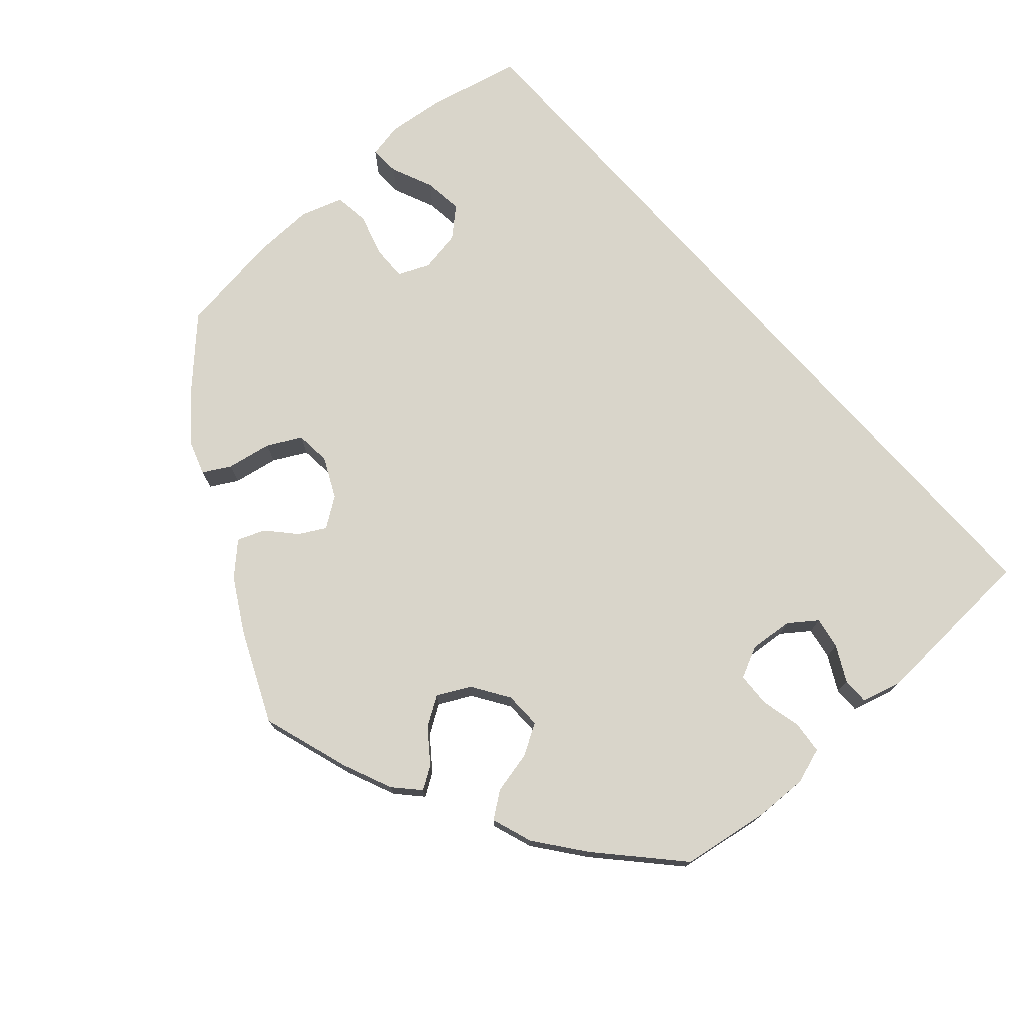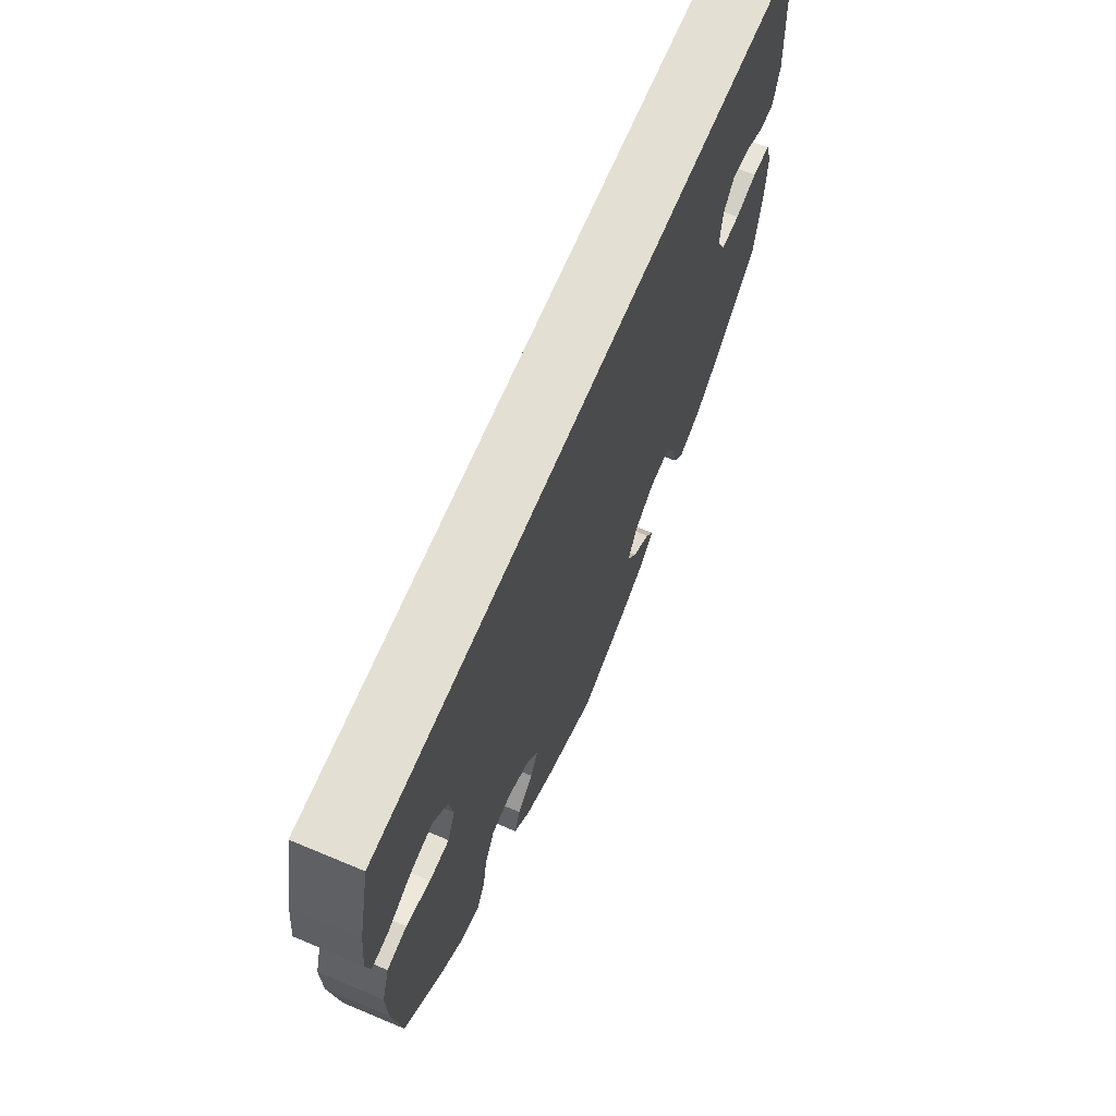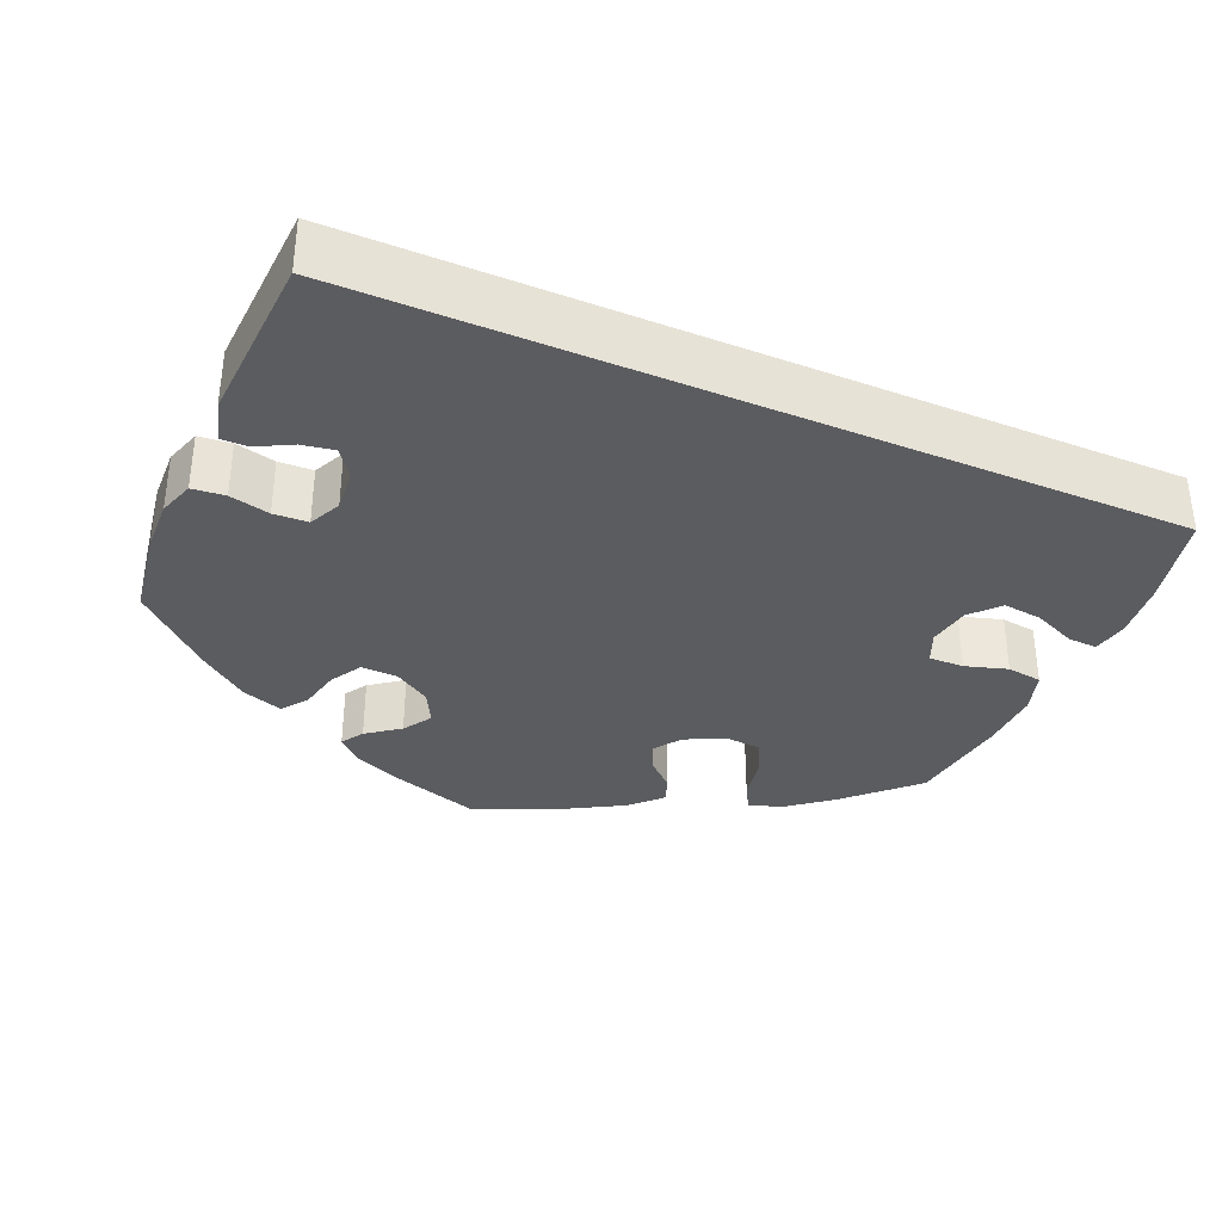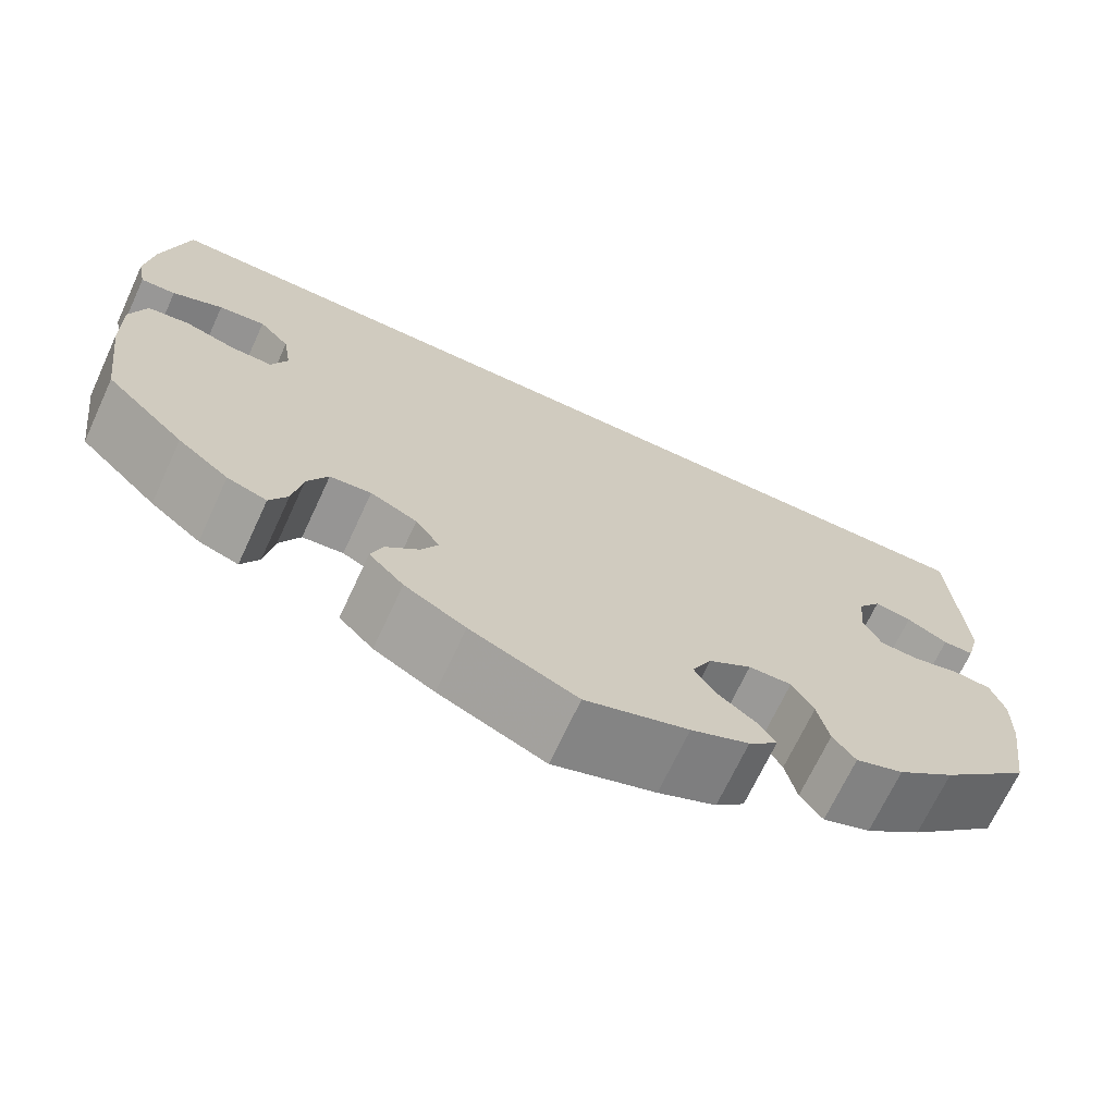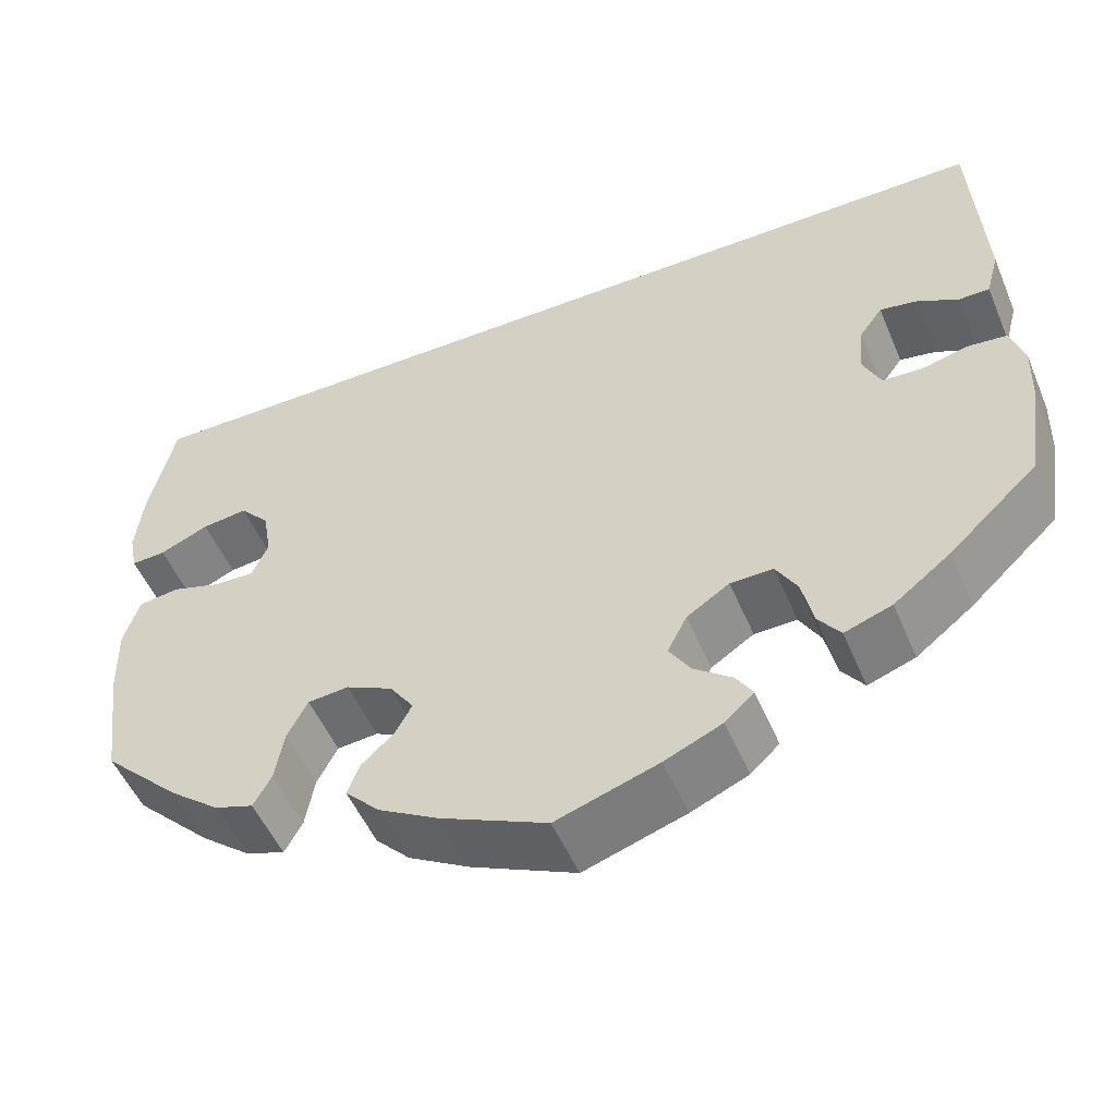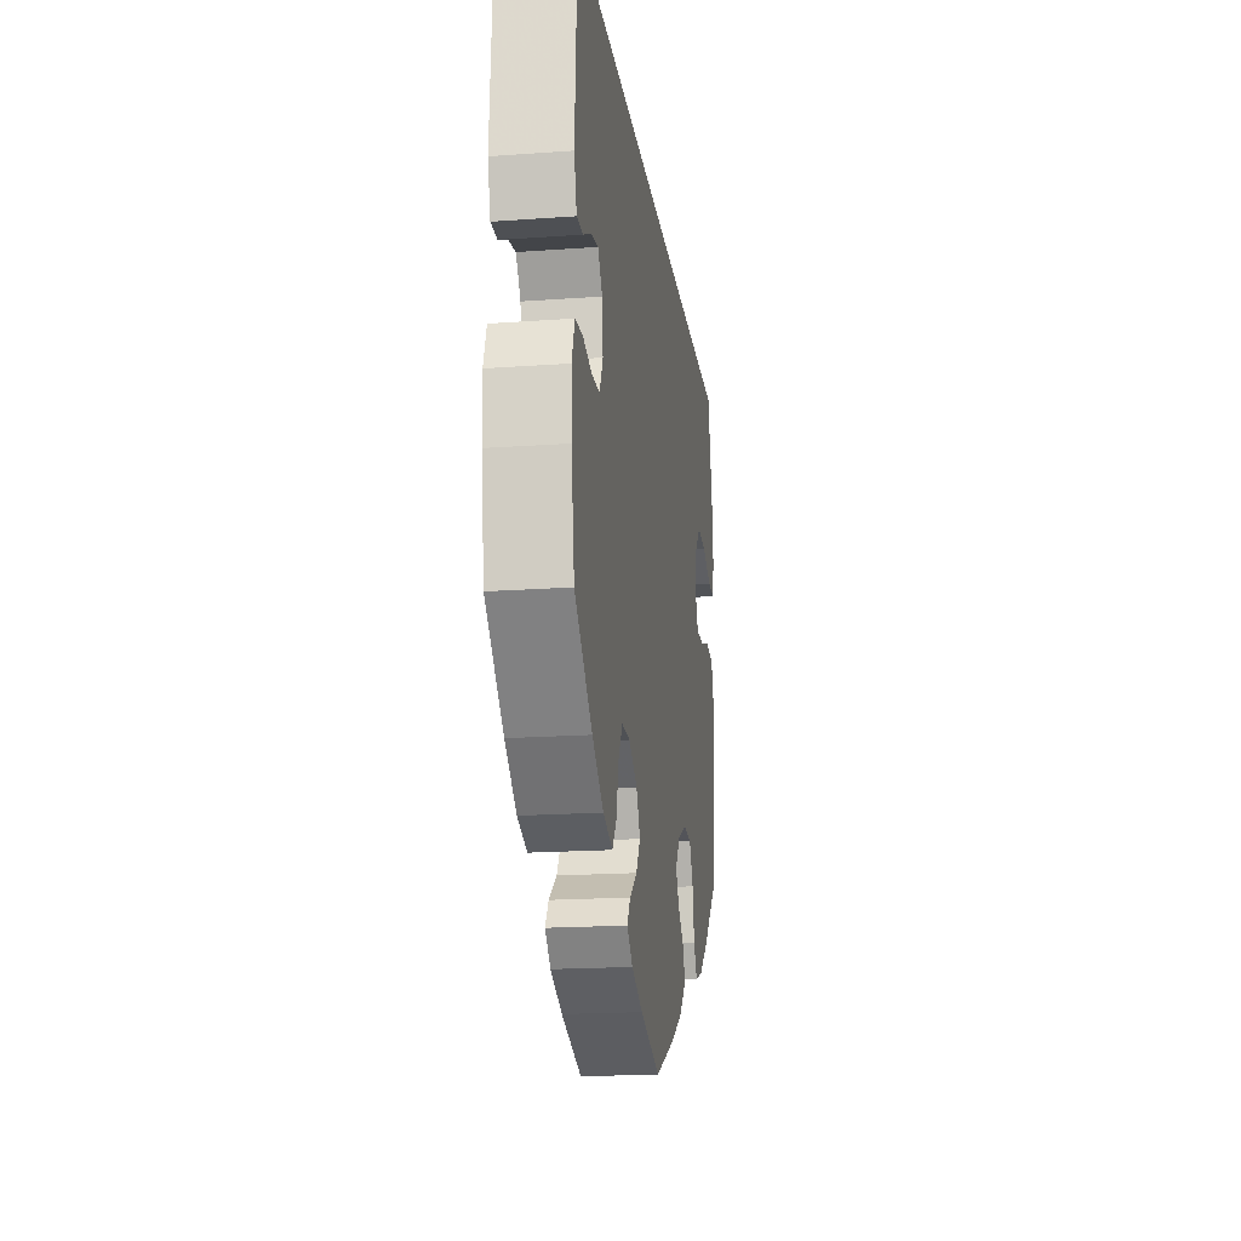
<metadata>
{"format":"obj","ext":"obj","renderer":"f3d","projection":"perspective","resolution":1024,"background":"white","views":[{"elev":74.7,"azim":-131.6,"up":"+Y"},{"elev":66.7,"azim":112.8,"up":"+Z"},{"elev":-34.7,"azim":-23.4,"up":"+Y"},{"elev":-69.3,"azim":155.1,"up":"+Z"},{"elev":-51.6,"azim":-157.4,"up":"+Z"},{"elev":-18.6,"azim":-82.1,"up":"+Z"}]}
</metadata>
<code>
v -0.518 0.07 -0.177
v -0.52 0.07 -0.111
v -0.505 0.07 -0.066
v -0.464 0.07 -0.062
v -0.414 0.07 -0.074
v -0.371 0.07 -0.072
v -0.352 0.07 -0.032
v -0.357 0.07 0.022
v -0.382 0.07 0.056
v -0.422 0.07 0.049
v -0.466 0.07 0.026
v -0.499 0.07 0.026
v -0.513 0.07 0.077
v -0.501 0.07 0.29
v 0.5 0.07 0.29
v 0.527 0.07 0.172
v 0.535 0.07 0.101
v 0.526 0.07 0.057
v 0.489 0.07 0.059
v 0.436 0.07 0.082
v 0.387 0.07 0.088
v 0.355 0.07 0.053
v 0.346 0.07 0
v 0.363 0.07 -0.039
v 0.407 0.07 -0.038
v 0.46 0.07 -0.022
v 0.504 0.07 -0.028
v 0.521 0.07 -0.081
v 0.519 0.07 -0.158
v 0.501 0.07 -0.288
v 0.417 0.07 -0.37
v 0.363 0.07 -0.413
v 0.321 0.07 -0.427
v 0.302 0.07 -0.393
v 0.292 0.07 -0.337
v 0.27 0.07 -0.295
v 0.226 0.07 -0.291
v 0.176 0.07 -0.315
v 0.15 0.07 -0.352
v 0.168 0.07 -0.385
v 0.203 0.07 -0.417
v 0.216 0.07 -0.451
v 0.179 0.07 -0.489
v 0.114 0.07 -0.526
v 0 0.07 -0.577
v -0.11 0.07 -0.541
v -0.172 0.07 -0.514
v -0.203 0.07 -0.485
v -0.185 0.07 -0.457
v -0.144 0.07 -0.426
v -0.121 0.07 -0.39
v -0.142 0.07 -0.349
v -0.188 0.07 -0.319
v -0.234 0.07 -0.318
v -0.257 0.07 -0.357
v -0.269 0.07 -0.41
v -0.293 0.07 -0.442
v -0.344 0.07 -0.424
v -0.405 0.07 -0.377
v -0.501 0.07 -0.288
v -0.518 0 -0.177
v -0.52 0 -0.111
v -0.505 0 -0.066
v -0.464 0 -0.062
v -0.414 0 -0.074
v -0.371 0 -0.072
v -0.352 0 -0.032
v -0.357 0 0.022
v -0.382 0 0.056
v -0.422 0 0.049
v -0.466 0 0.026
v -0.499 0 0.026
v -0.513 0 0.077
v -0.501 0 0.29
v 0.5 0 0.29
v 0.527 0 0.172
v 0.535 0 0.101
v 0.526 0 0.057
v 0.489 0 0.059
v 0.436 0 0.082
v 0.387 0 0.088
v 0.355 0 0.053
v 0.346 0 0
v 0.363 0 -0.039
v 0.407 0 -0.038
v 0.46 0 -0.022
v 0.504 0 -0.028
v 0.521 0 -0.081
v 0.519 0 -0.158
v 0.501 0 -0.288
v 0.417 0 -0.37
v 0.363 0 -0.413
v 0.321 0 -0.427
v 0.302 0 -0.393
v 0.292 0 -0.337
v 0.27 0 -0.295
v 0.226 0 -0.291
v 0.176 0 -0.315
v 0.15 0 -0.352
v 0.168 0 -0.385
v 0.203 0 -0.417
v 0.216 0 -0.451
v 0.179 0 -0.489
v 0.114 0 -0.526
v 0 0 -0.577
v -0.11 0 -0.541
v -0.172 0 -0.514
v -0.203 0 -0.485
v -0.185 0 -0.457
v -0.144 0 -0.426
v -0.121 0 -0.39
v -0.142 0 -0.349
v -0.188 0 -0.319
v -0.234 0 -0.318
v -0.257 0 -0.357
v -0.269 0 -0.41
v -0.293 0 -0.442
v -0.344 0 -0.424
v -0.405 0 -0.377
v -0.501 0 -0.288
f 55 56 57 58
f 54 55 58 59
f 47 48 49 50
f 47 50 51
f 46 47 51
f 45 46 51
f 44 45 51 52
f 40 41 42 43
f 39 40 43 44
f 32 33 34 35
f 32 35 36
f 31 32 36
f 30 31 36
f 29 30 36 37
f 25 26 27 28
f 24 25 28 29
f 17 18 19 20
f 17 20 21
f 16 17 21
f 15 16 21
f 14 15 21 22
f 10 11 12 13
f 9 10 13 14
f 8 9 14 22
f 2 3 4 5
f 2 5 6
f 1 2 6
f 54 59 60 1
f 39 44 52
f 38 39 52 53
f 37 38 53 54
f 24 29 37 54
f 7 8 22 23
f 6 7 23 24
f 1 6 24 54
f 118 117 116 115
f 119 118 115 114
f 110 109 108 107
f 111 110 107
f 111 107 106
f 111 106 105
f 112 111 105 104
f 103 102 101 100
f 104 103 100 99
f 95 94 93 92
f 96 95 92
f 96 92 91
f 96 91 90
f 97 96 90 89
f 88 87 86 85
f 89 88 85 84
f 80 79 78 77
f 81 80 77
f 81 77 76
f 81 76 75
f 82 81 75 74
f 73 72 71 70
f 74 73 70 69
f 82 74 69 68
f 65 64 63 62
f 66 65 62
f 66 62 61
f 61 120 119 114
f 112 104 99
f 113 112 99 98
f 114 113 98 97
f 114 97 89 84
f 83 82 68 67
f 84 83 67 66
f 114 84 66 61
f 1 61 62 2
f 2 62 63 3
f 3 63 64 4
f 4 64 65 5
f 5 65 66 6
f 6 66 67 7
f 7 67 68 8
f 8 68 69 9
f 9 69 70 10
f 10 70 71 11
f 11 71 72 12
f 12 72 73 13
f 13 73 74 14
f 14 74 75 15
f 15 75 76 16
f 16 76 77 17
f 17 77 78 18
f 18 78 79 19
f 19 79 80 20
f 20 80 81 21
f 21 81 82 22
f 22 82 83 23
f 23 83 84 24
f 24 84 85 25
f 25 85 86 26
f 26 86 87 27
f 27 87 88 28
f 28 88 89 29
f 29 89 90 30
f 30 90 91 31
f 31 91 92 32
f 32 92 93 33
f 33 93 94 34
f 34 94 95 35
f 35 95 96 36
f 36 96 97 37
f 37 97 98 38
f 38 98 99 39
f 39 99 100 40
f 40 100 101 41
f 41 101 102 42
f 42 102 103 43
f 43 103 104 44
f 44 104 105 45
f 45 105 106 46
f 46 106 107 47
f 47 107 108 48
f 48 108 109 49
f 49 109 110 50
f 50 110 111 51
f 51 111 112 52
f 52 112 113 53
f 53 113 114 54
f 54 114 115 55
f 55 115 116 56
f 56 116 117 57
f 57 117 118 58
f 58 118 119 59
f 59 119 120 60
f 60 120 61 1

</code>
